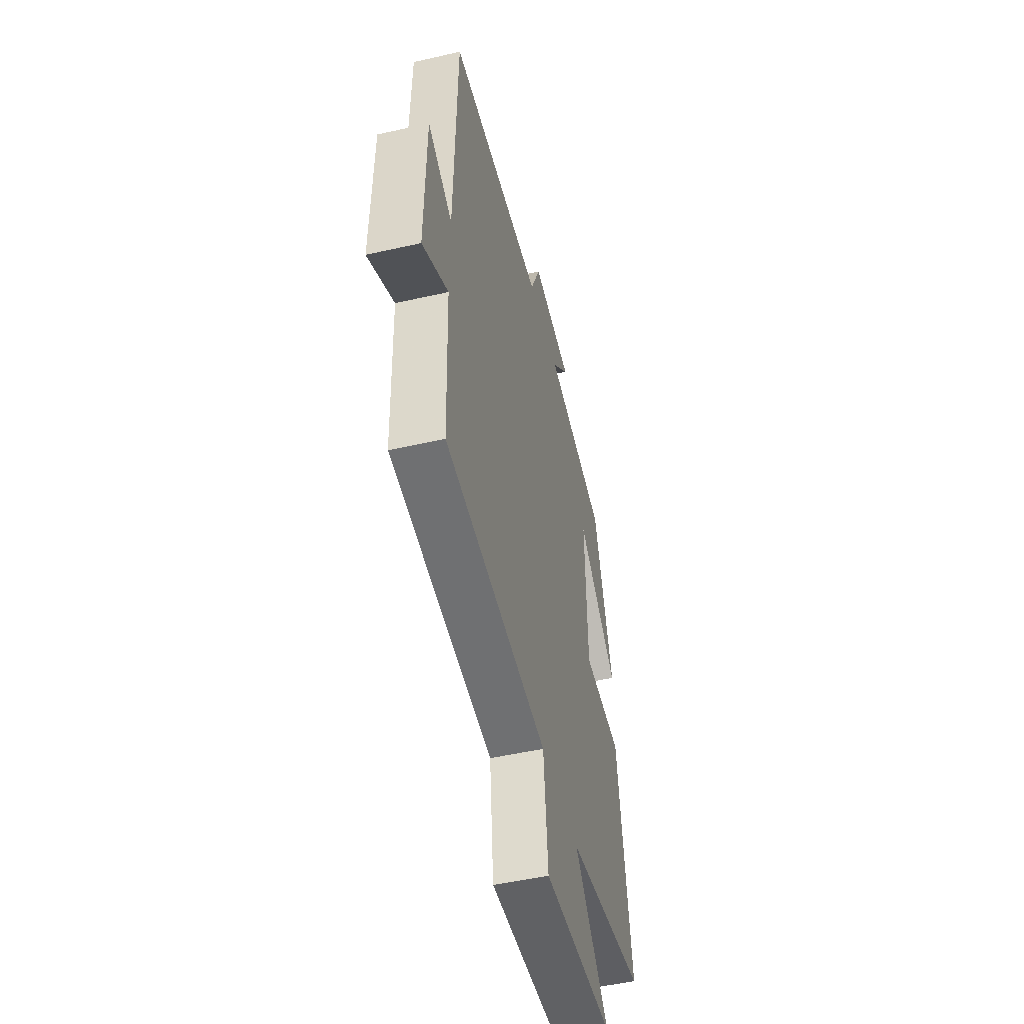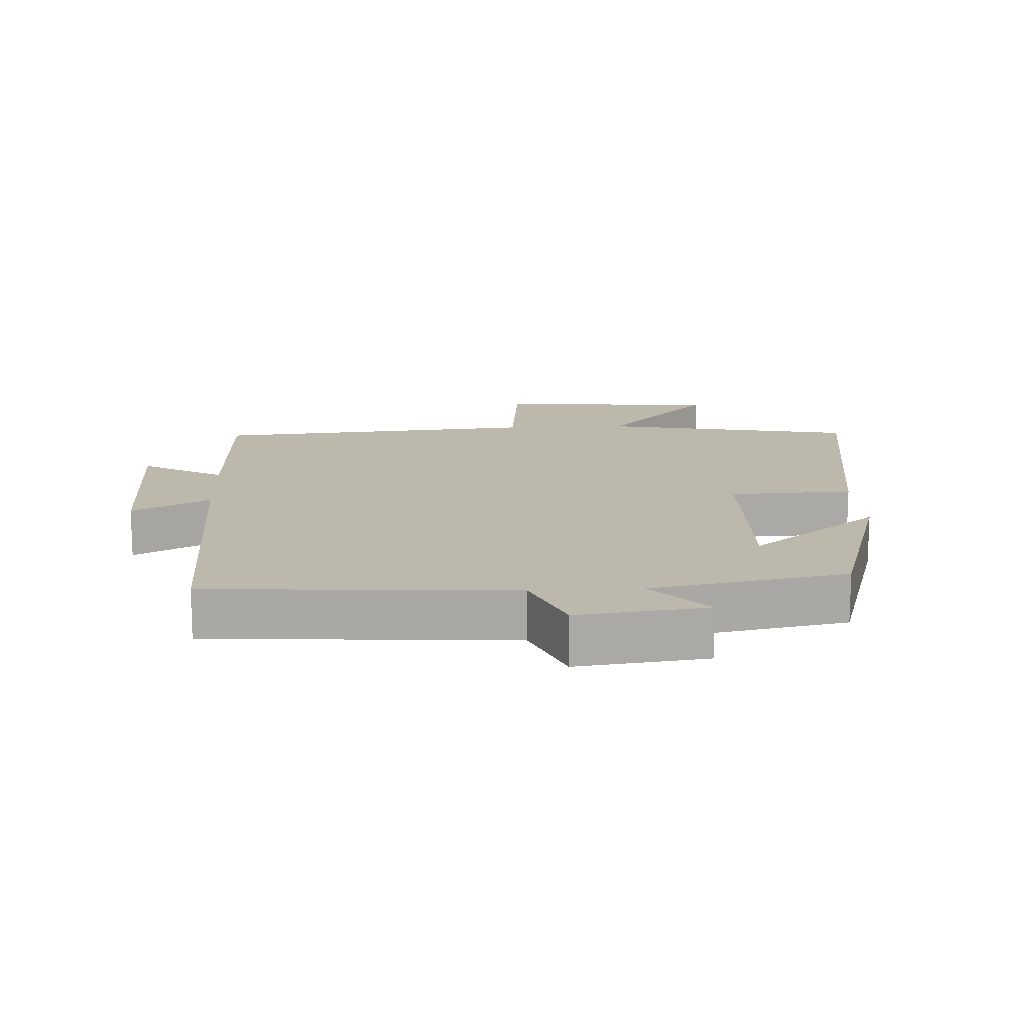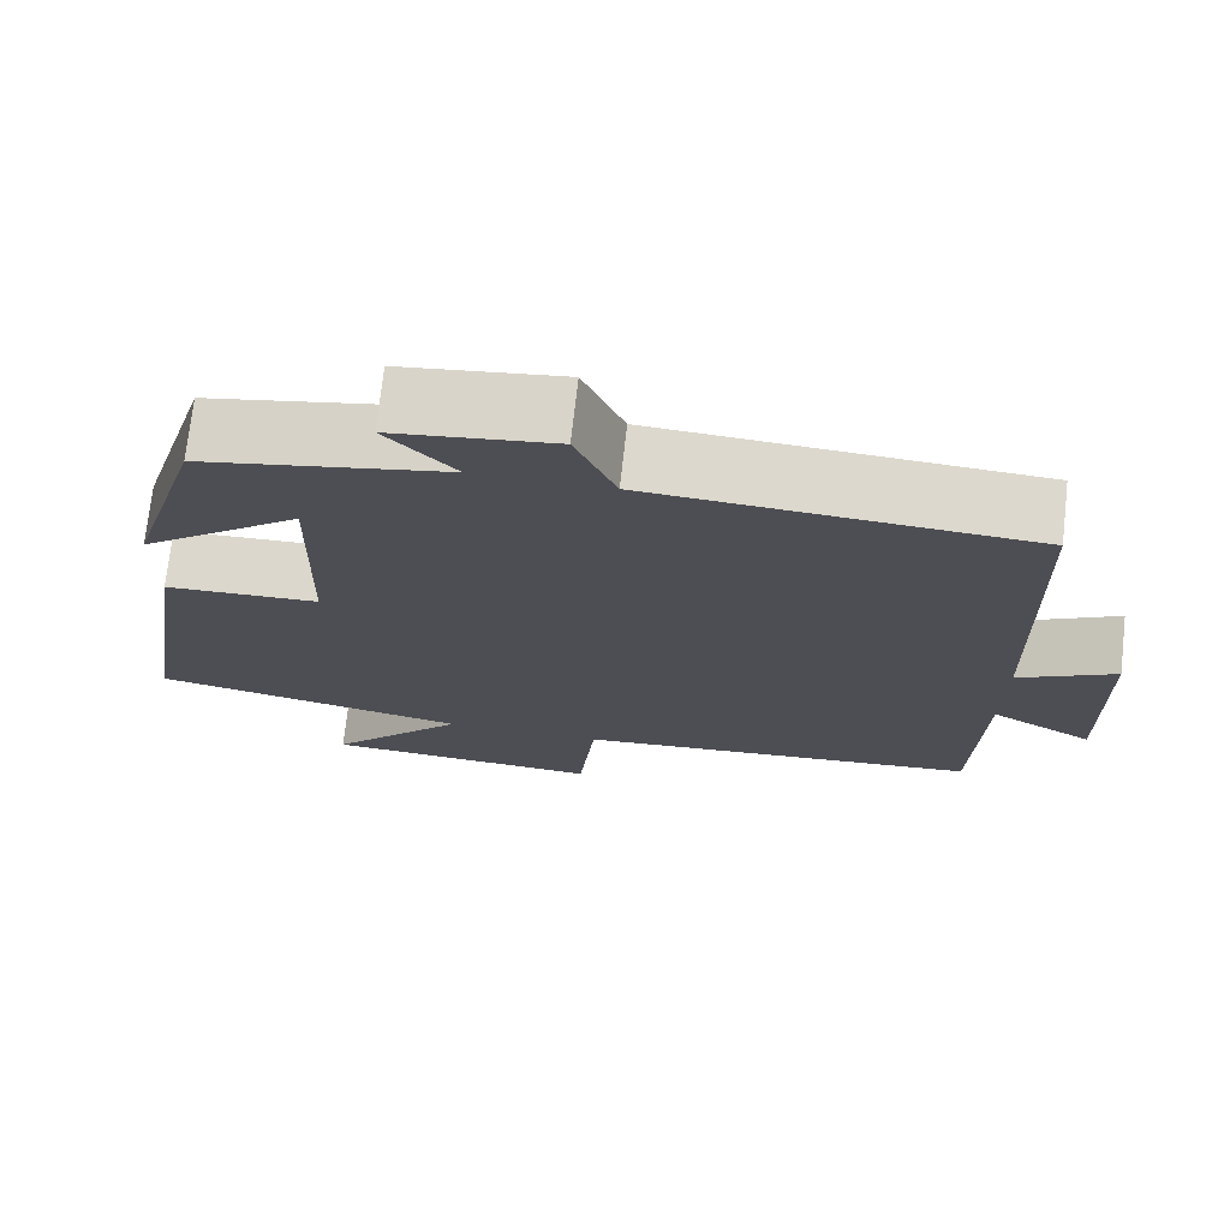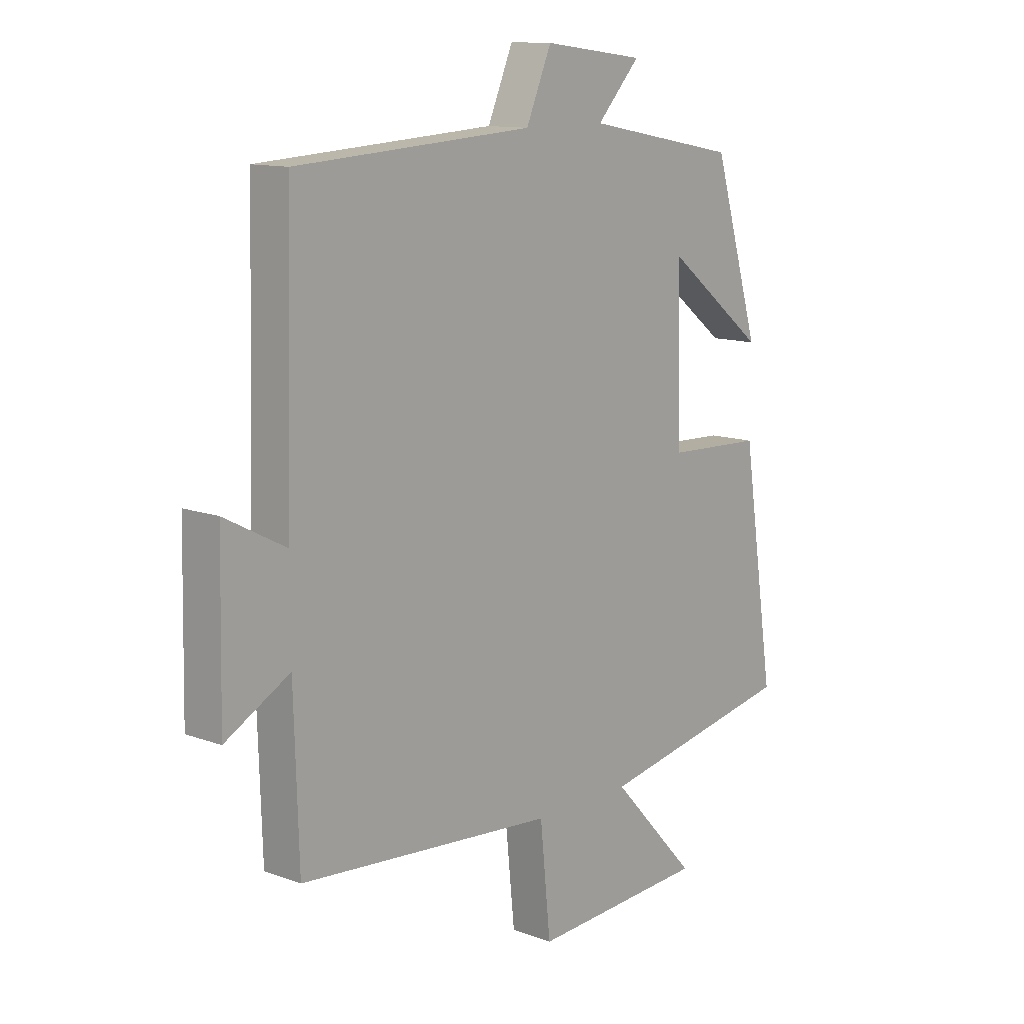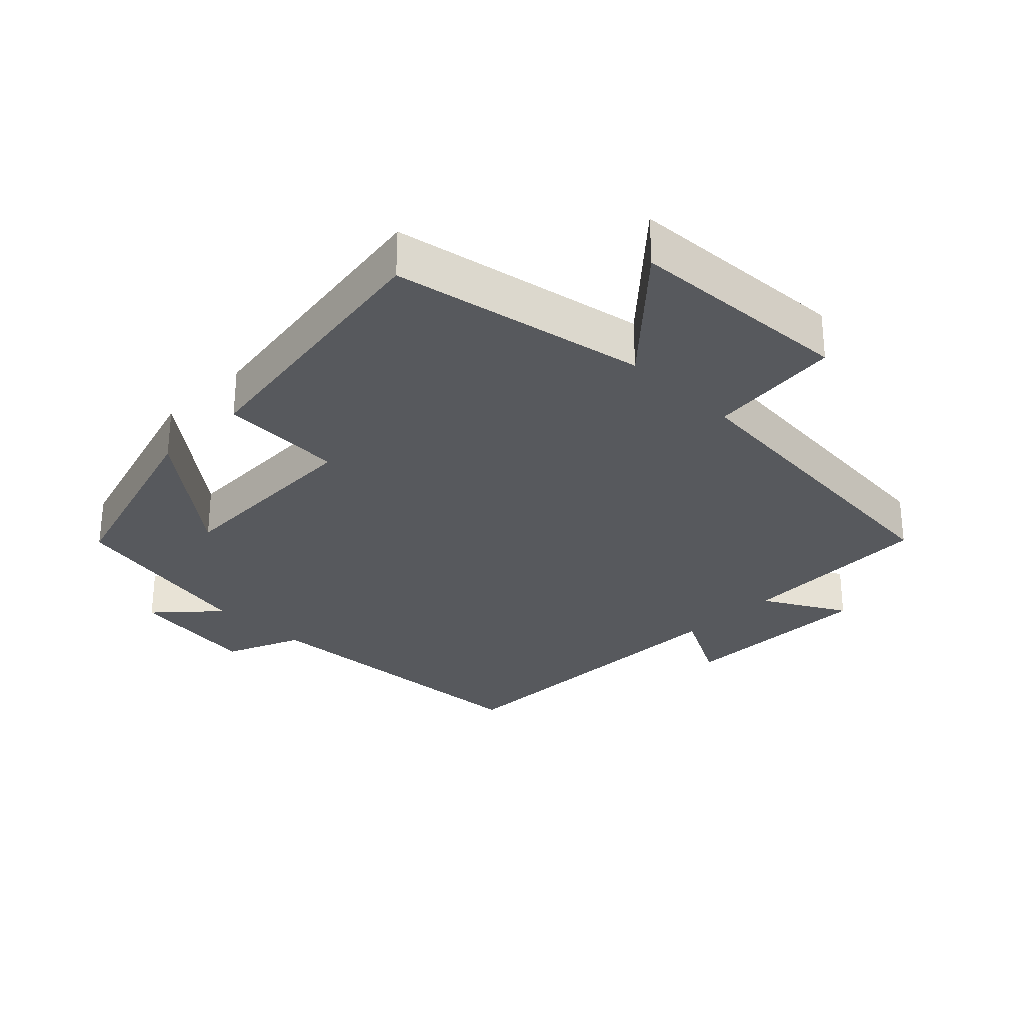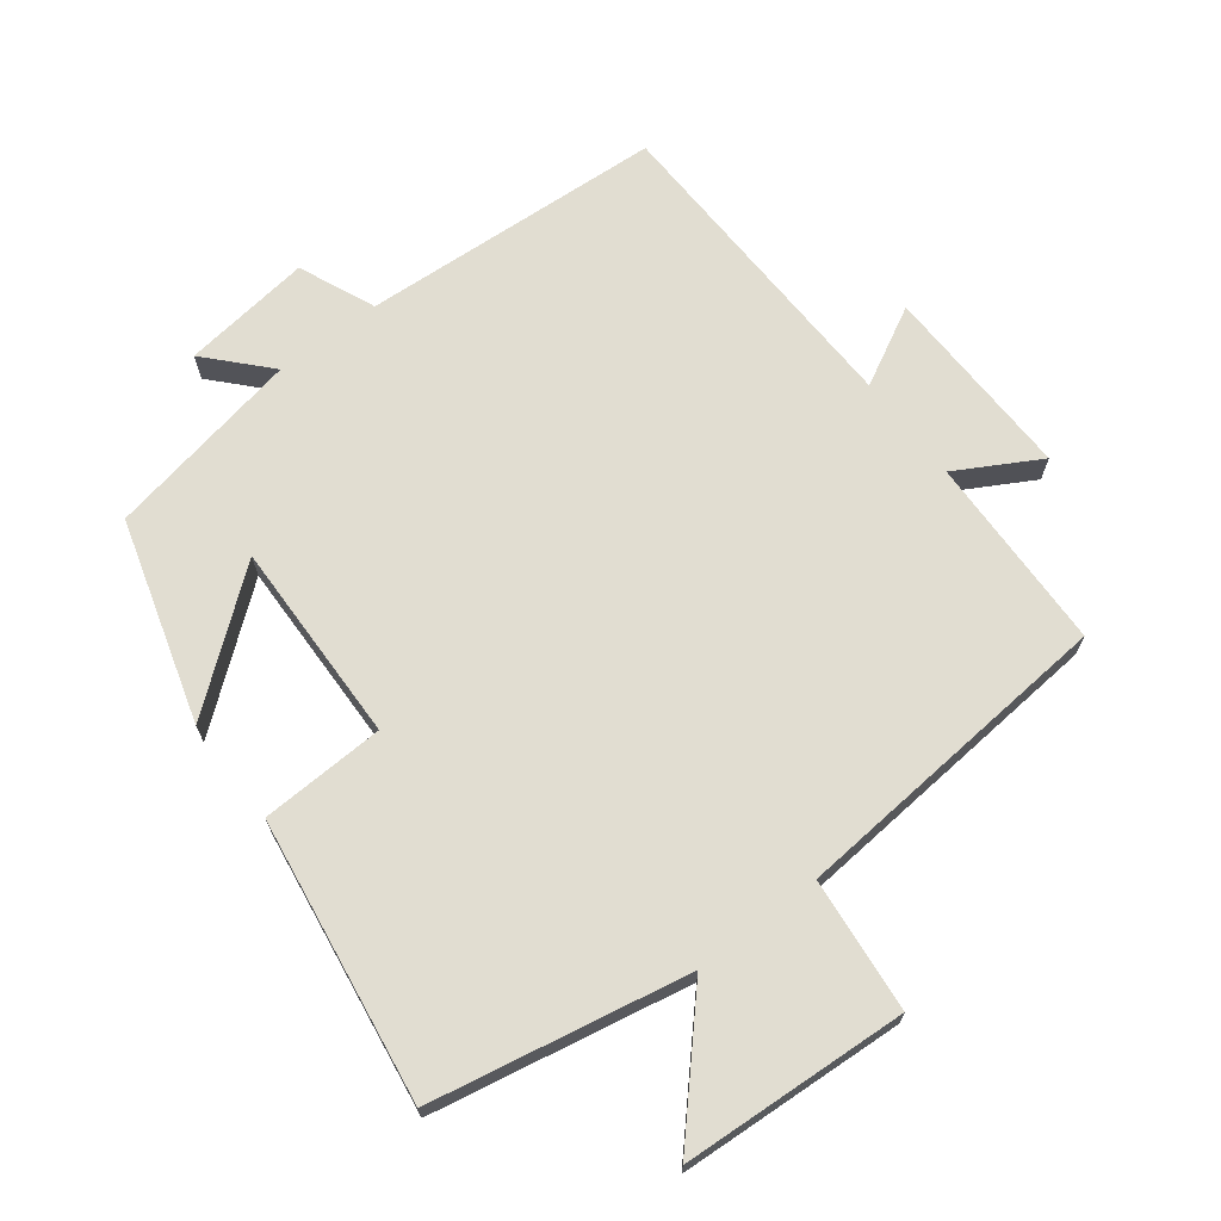
<metadata>
{"format":"obj","ext":"obj","renderer":"f3d","projection":"perspective","resolution":1024,"background":"white","views":[{"elev":-50.4,"azim":-76.0,"up":"+Z"},{"elev":14.8,"azim":-3.0,"up":"+Y"},{"elev":72.8,"azim":-173.6,"up":"+Z"},{"elev":12.2,"azim":-49.0,"up":"+Z"},{"elev":-29.3,"azim":135.2,"up":"+Y"},{"elev":68.9,"azim":142.4,"up":"+Y"}]}
</metadata>
<code>
v 0.411 0.07 0.445
v 0.5 0.07 0.147
v 0.308 0.07 0.298
v 0.316 0.07 -0.002
v 0.5 0.07 -0.009
v 0.563 0.07 -0.426
v 0.185 0.07 -0.5
v 0.349 0.07 -0.678
v 0.015 0.07 -0.698
v -0.005 0.07 -0.5
v -0.491 0.07 -0.46
v -0.5 0.07 -0.17
v -0.622 0.07 -0.239
v -0.616 0.07 0.053
v -0.5 0.07 -0.008
v -0.487 0.07 0.471
v -0.038 0.07 0.5
v 0.01 0.07 0.613
v 0.202 0.07 0.589
v 0.12 0.07 0.5
v 0.411 0 0.445
v 0.5 0 0.147
v 0.308 0 0.298
v 0.316 0 -0.002
v 0.5 0 -0.009
v 0.563 0 -0.426
v 0.185 0 -0.5
v 0.349 0 -0.678
v 0.015 0 -0.698
v -0.005 0 -0.5
v -0.491 0 -0.46
v -0.5 0 -0.17
v -0.622 0 -0.239
v -0.616 0 0.053
v -0.5 0 -0.008
v -0.487 0 0.471
v -0.038 0 0.5
v 0.01 0 0.613
v 0.202 0 0.589
v 0.12 0 0.5
f 17 18 19 20
f 17 20 1
f 16 17 1
f 15 16 1
f 12 13 14 15
f 10 11 12 15
f 7 8 9 10
f 7 10 15
f 6 7 15
f 5 6 15
f 4 5 15
f 3 4 15
f 1 2 3
f 1 3 15
f 40 39 38 37
f 21 40 37
f 21 37 36
f 21 36 35
f 35 34 33 32
f 35 32 31 30
f 30 29 28 27
f 35 30 27
f 35 27 26
f 35 26 25
f 35 25 24
f 35 24 23
f 23 22 21
f 35 23 21
f 1 21 22 2
f 2 22 23 3
f 3 23 24 4
f 4 24 25 5
f 5 25 26 6
f 6 26 27 7
f 7 27 28 8
f 8 28 29 9
f 9 29 30 10
f 10 30 31 11
f 11 31 32 12
f 12 32 33 13
f 13 33 34 14
f 14 34 35 15
f 15 35 36 16
f 16 36 37 17
f 17 37 38 18
f 18 38 39 19
f 19 39 40 20
f 20 40 21 1

</code>
